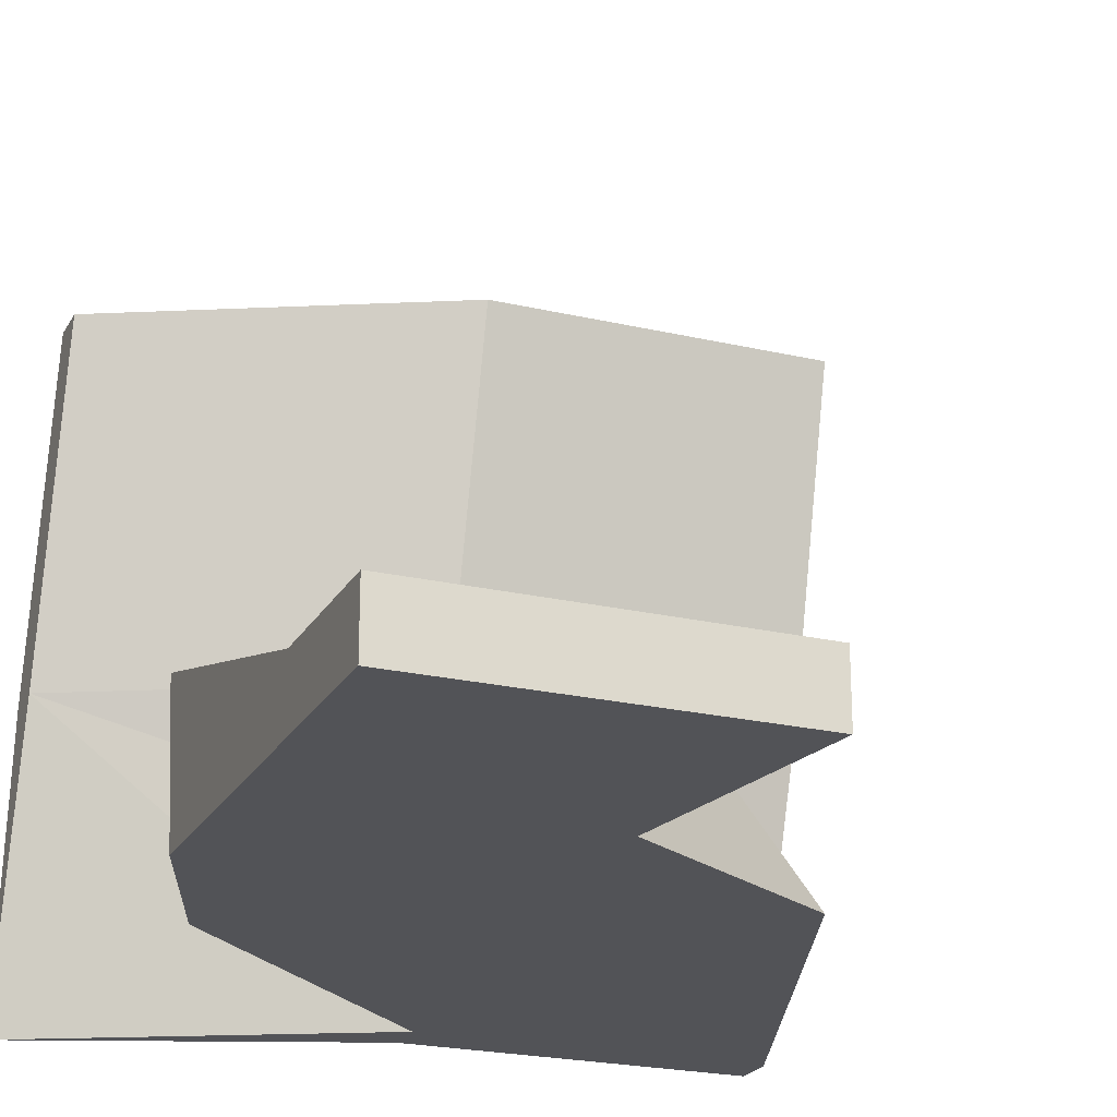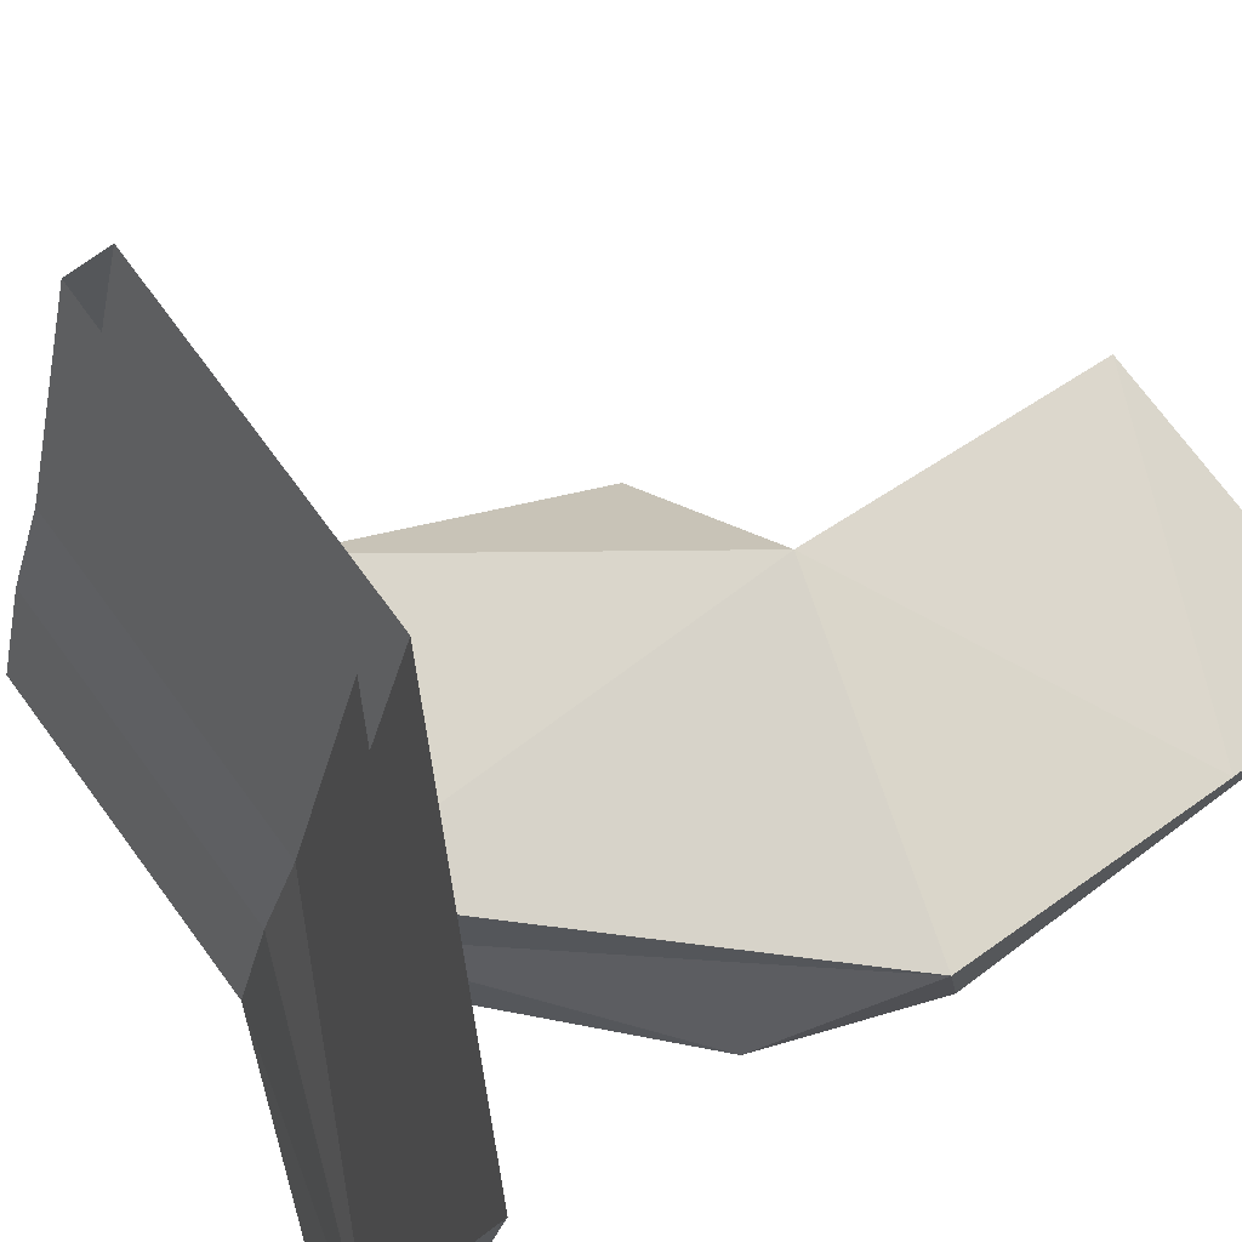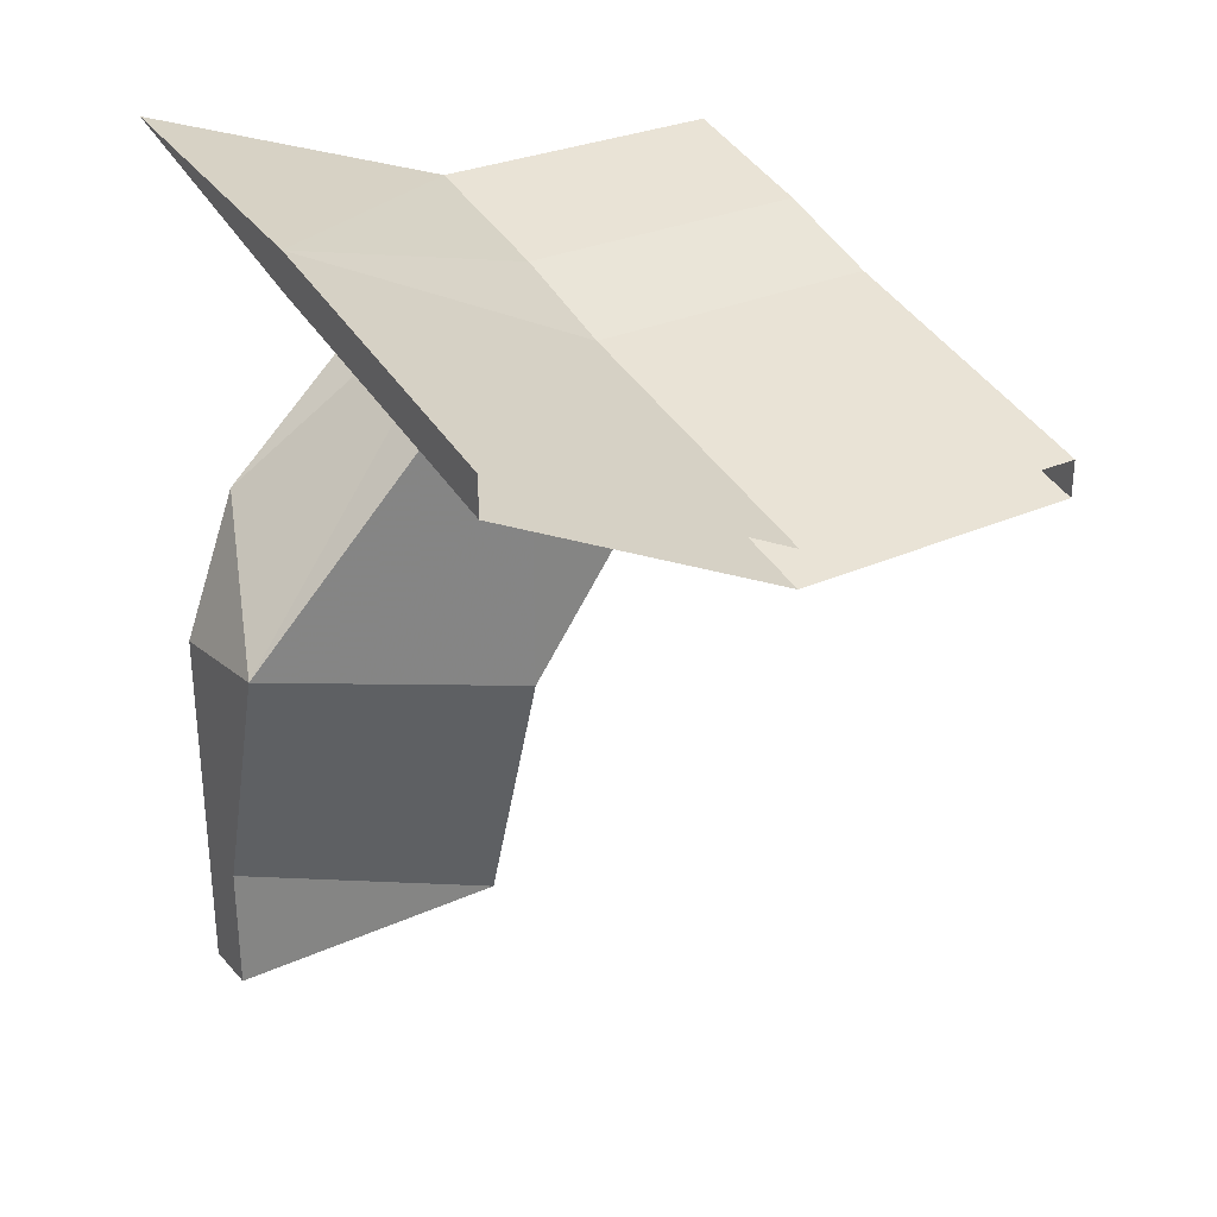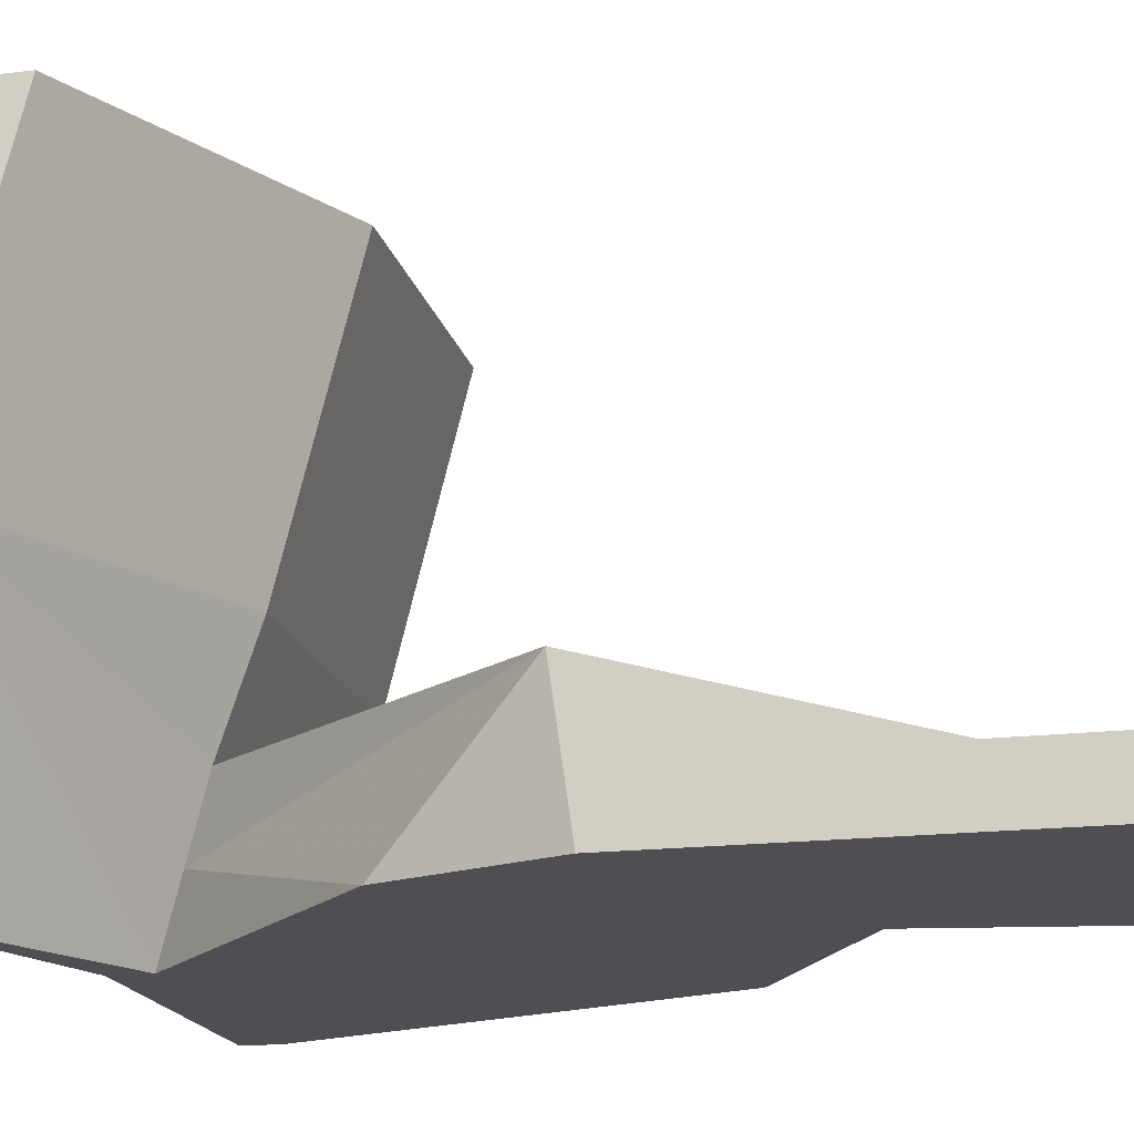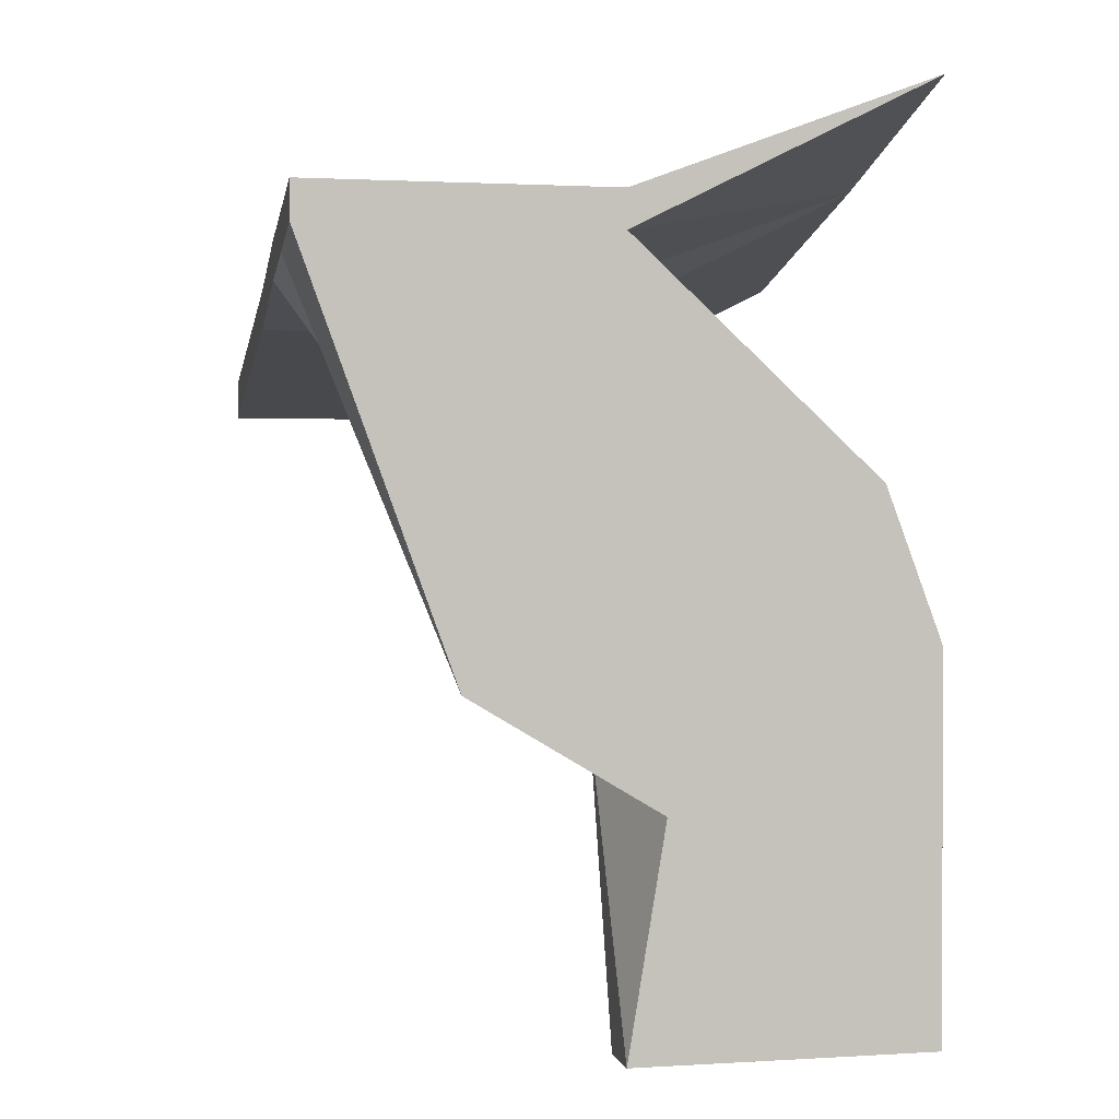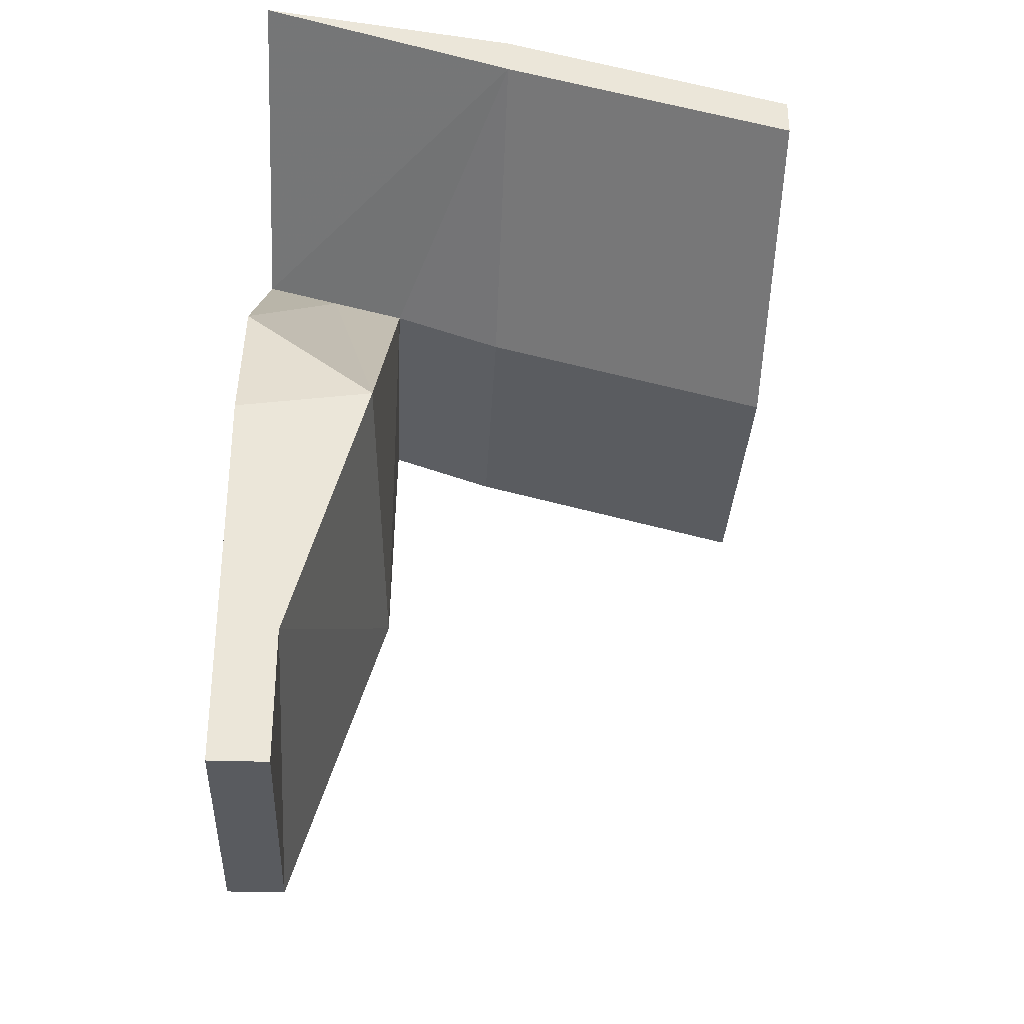
<metadata>
{"format":"obj","ext":"obj","renderer":"f3d","projection":"perspective","resolution":1024,"background":"white","views":[{"elev":-22.4,"azim":157.9,"up":"+Y"},{"elev":74.0,"azim":53.4,"up":"+Y"},{"elev":29.4,"azim":146.5,"up":"+Z"},{"elev":-18.0,"azim":103.1,"up":"+Y"},{"elev":1.4,"azim":-12.4,"up":"+Z"},{"elev":-32.0,"azim":87.2,"up":"+Z"}]}
</metadata>
<code>
v -1 -1.375 0.875
v -1 -1 0.75
v 0 -1 0.75
v 0 -1.375 0.875
v 0 -1.375 -0.5
v -1 -1.625 0.9375
v -1 -1.375 1
v -1 -1 0.875
v -1 0 0.625
v -1 0 0.5
v 0 0 0.5
v 1 -1 1.25
v 0 -1.625 0.9375
v 1 -1.438 -0.1875
v 1 -1.688 -1.062
v 0 -1.688 -1.5
v 0 -1.875 -1.5
v 0.125 -1.875 -0.75
v -0.5 -1.875 -0.375
v -1 -1.875 1
v -1 -1.875 1.125
v 0 -1.875 1.125
v 0 -1.875 1
v 1 -1.875 1.5
v 1 -1 1.375
v 0 -1.625 1.062
v -1 -1.625 1.062
v 0 -1.375 1
v 0 -1 0.875
v 0 0 0.625
v 1 0 1.125
v 1 0 1
v 0.8125 -1.875 0.25
v 1 -1.875 -1.5
v 1 -1.875 -1.312
v 1 -1.875 -1.062
v 1 -1.688 -1.5
v 1 -1.688 -1.312
v 1 -1.875 -0.25
f 1 2 3
f 1 3 4
f 1 5 6
f 1 6 7
f 1 7 8
f 1 8 2
f 2 8 9
f 2 9 10
f 2 10 11
f 2 11 3
f 3 11 12
f 3 12 4
f 4 12 13
f 4 13 14
f 5 16 17
f 5 17 18
f 5 18 19
f 5 19 6
f 6 19 20
f 6 20 21
f 6 21 7
f 22 21 20
f 22 20 23
f 22 23 24
f 22 24 25
f 22 25 26
f 22 26 27
f 22 27 21
f 27 26 28
f 27 28 7
f 7 28 8
f 8 28 29
f 8 29 9
f 9 29 30
f 30 29 25
f 30 25 31
f 31 25 32
f 32 25 12
f 32 12 11
f 20 19 23
f 23 19 18
f 23 18 33
f 23 33 13
f 23 13 12
f 23 12 24
f 24 12 25
f 34 35 36
f 34 36 17
f 34 17 16
f 34 16 37
f 34 37 38
f 34 38 35
f 35 38 15
f 35 15 36
f 36 15 14
f 36 14 39
f 36 39 33
f 36 33 18
f 36 18 17
f 14 33 39
f 33 14 13
f 25 29 28
f 25 28 26
f 1 4 5
f 4 14 5
f 5 14 15
f 5 15 16
f 15 38 16
f 16 38 37

</code>
